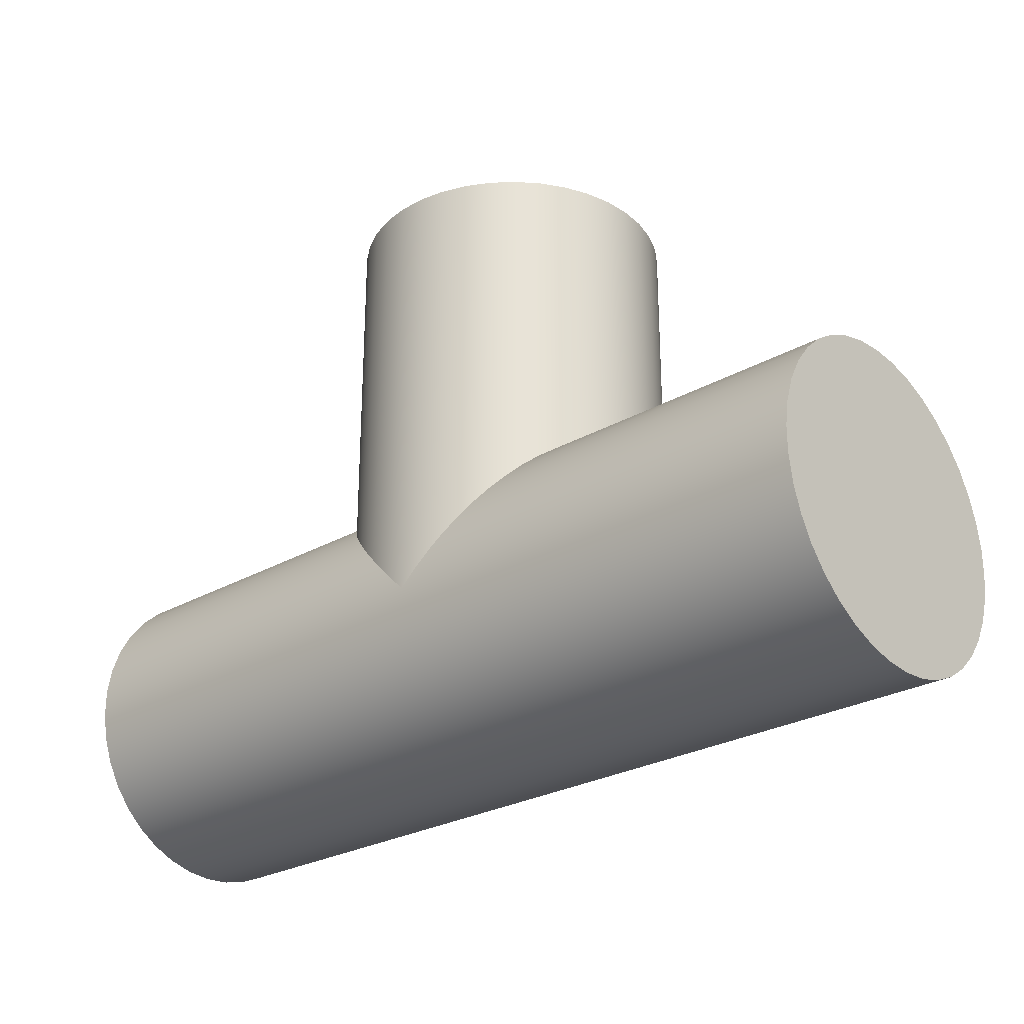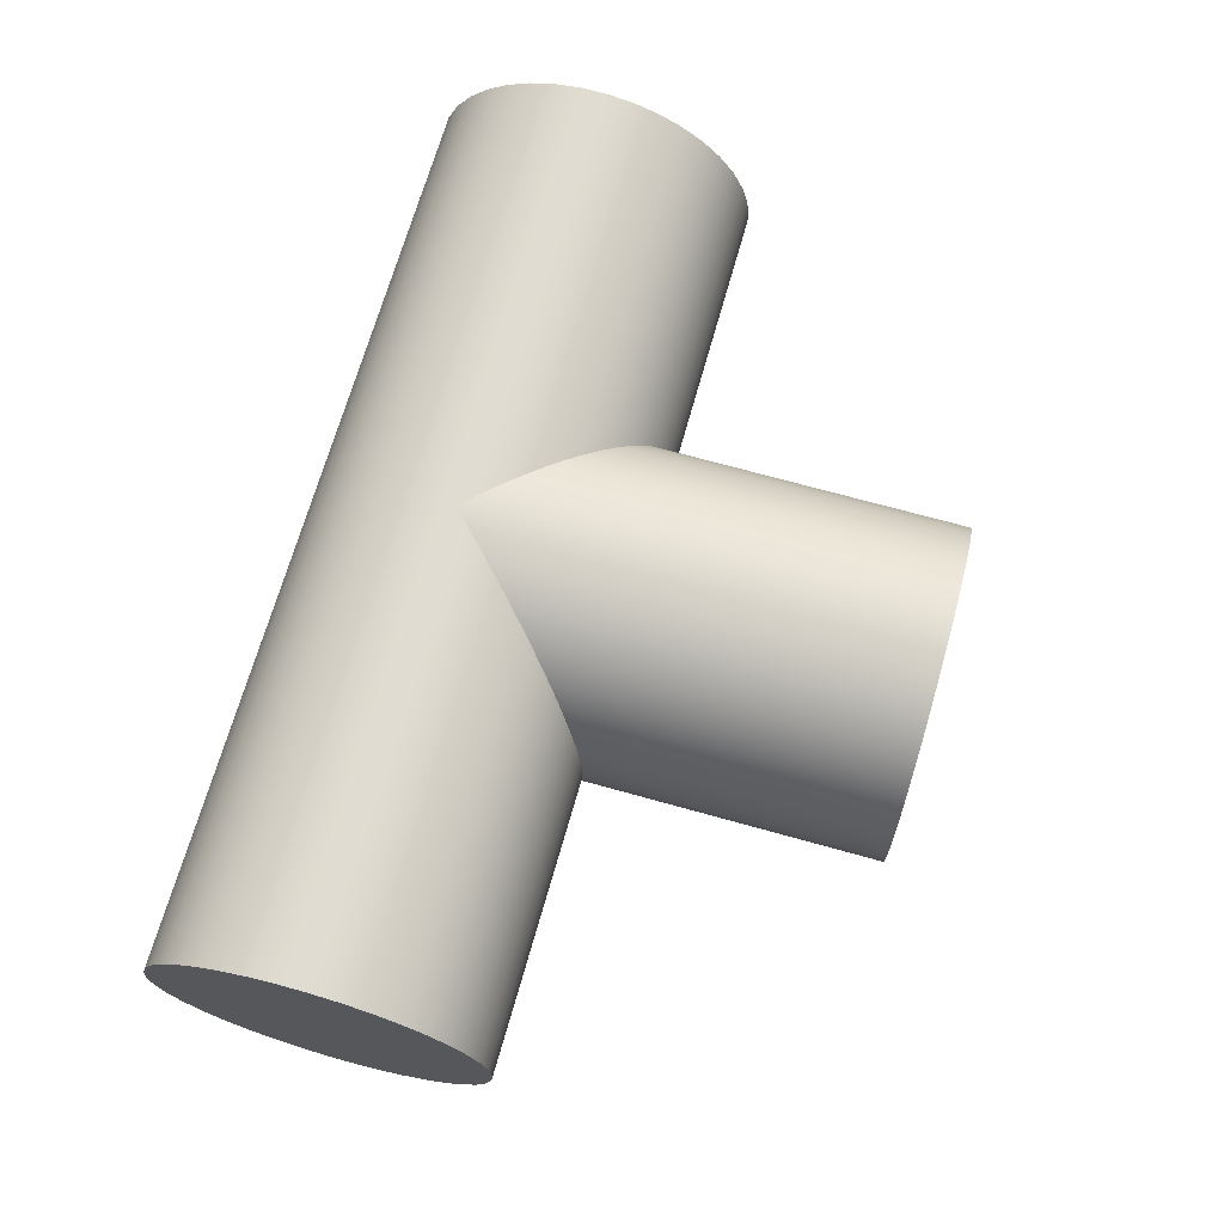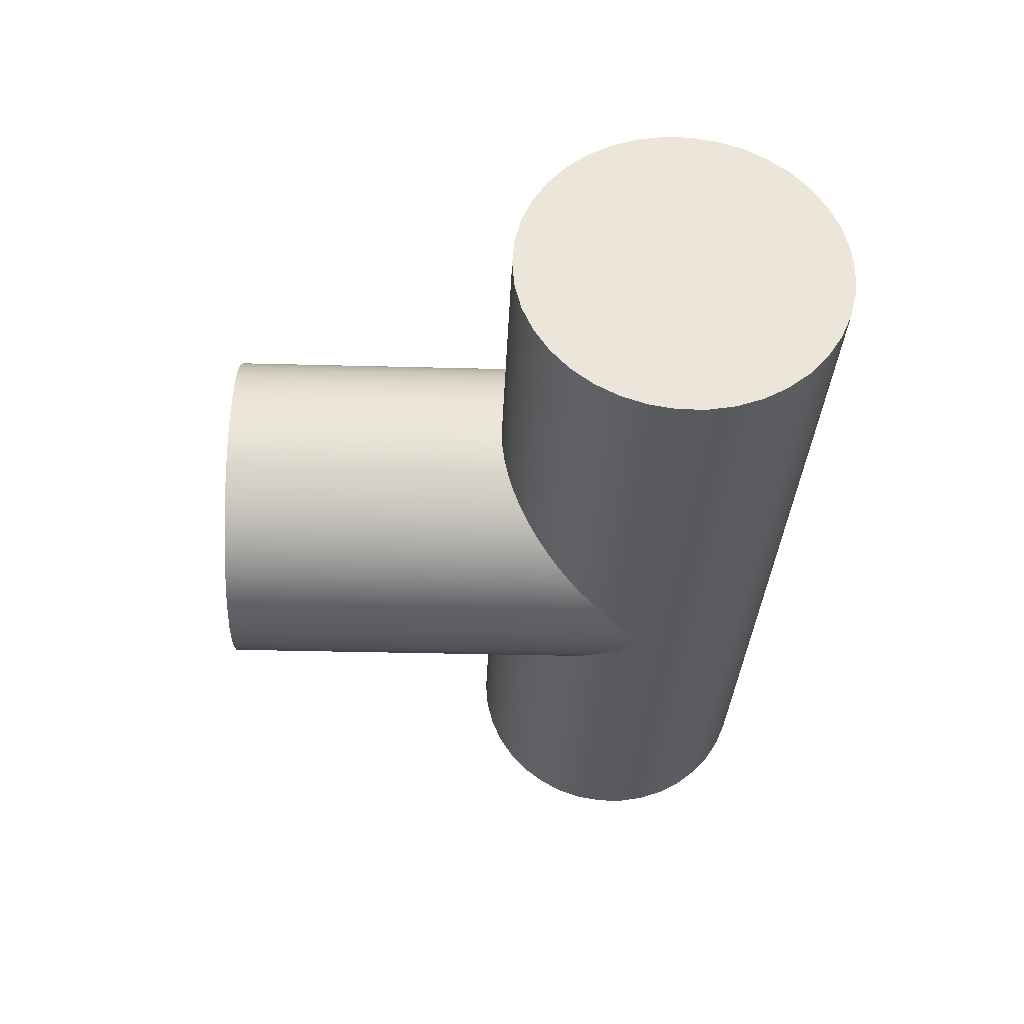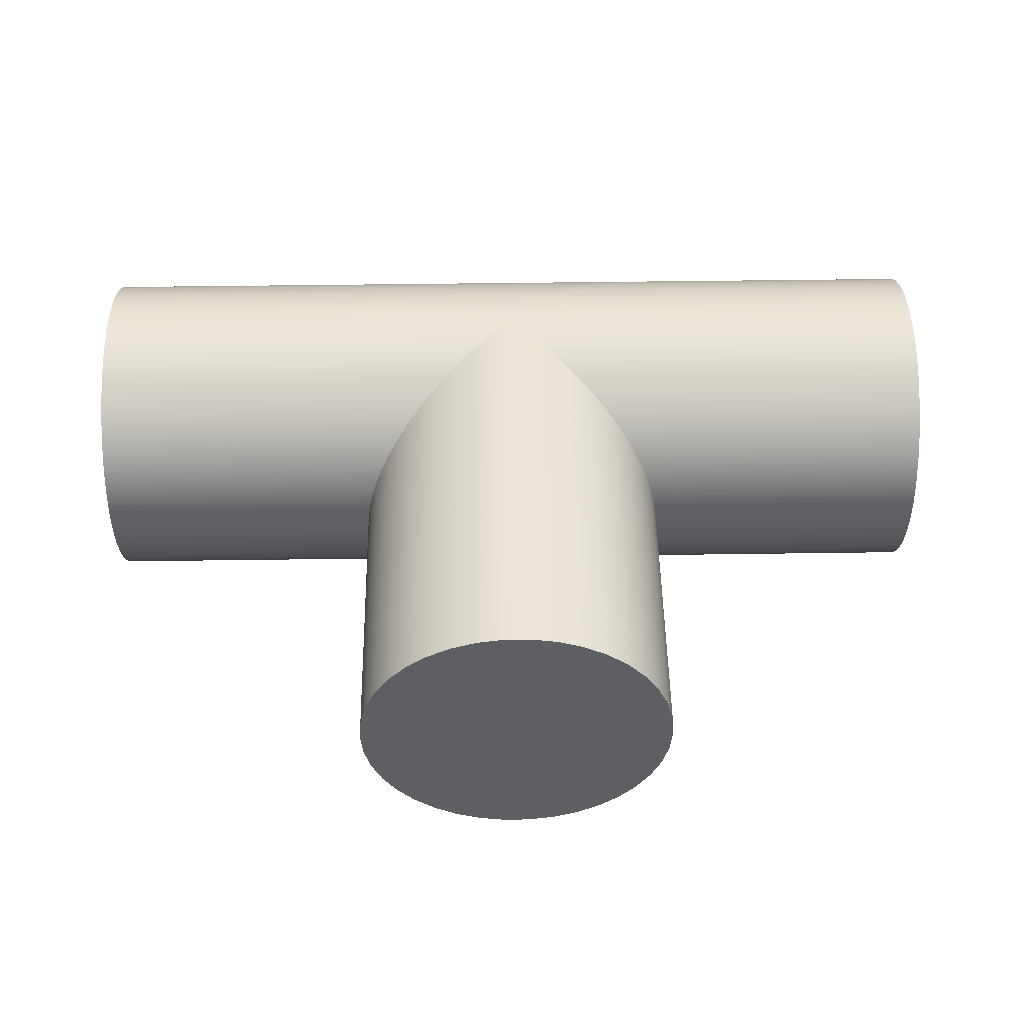
<metadata>
{"format":"obj","ext":"obj","renderer":"f3d","projection":"perspective","resolution":1024,"background":"white","views":[{"elev":-27.0,"azim":41.4,"up":"+Z"},{"elev":69.0,"azim":-74.3,"up":"+Y"},{"elev":-31.1,"azim":87.8,"up":"+Y"},{"elev":48.7,"azim":-0.9,"up":"+Y"}]}
</metadata>
<code>
v 4.6 1.65 0
v 4.438 1.642 0.1617
v 4.278 1.618 0.3219
v 4.121 1.579 0.479
v 3.969 1.524 0.6314
v 3.822 1.455 0.7778
v 3.683 1.372 0.9167
v 3.553 1.275 1.047
v 3.433 1.167 1.167
v 3.325 1.047 1.275
v 3.228 0.9167 1.372
v 3.145 0.7778 1.455
v 3.076 0.6314 1.524
v 3.021 0.479 1.579
v 2.982 0.3219 1.618
v 2.958 0.1617 1.642
v 2.95 -2.021e-16 1.65
v 2.958 -0.1617 1.642
v 2.982 -0.3219 1.618
v 3.021 -0.479 1.579
v 3.076 -0.6314 1.524
v 3.145 -0.7778 1.455
v 3.228 -0.9167 1.372
v 3.325 -1.047 1.275
v 3.433 -1.167 1.167
v 3.553 -1.275 1.047
v 3.683 -1.372 0.9167
v 3.822 -1.455 0.7778
v 3.969 -1.524 0.6314
v 4.121 -1.579 0.479
v 4.278 -1.618 0.3219
v 4.438 -1.642 0.1617
v 4.6 -1.65 0
v 4.762 -1.642 0.1617
v 4.922 -1.618 0.3219
v 5.079 -1.579 0.479
v 5.231 -1.524 0.6314
v 5.378 -1.455 0.7778
v 5.517 -1.372 0.9167
v 5.647 -1.275 1.047
v 5.767 -1.167 1.167
v 5.875 -1.047 1.275
v 5.972 -0.9167 1.372
v 6.055 -0.7778 1.455
v 6.124 -0.6314 1.524
v 6.179 -0.479 1.579
v 6.218 -0.3219 1.618
v 6.242 -0.1617 1.642
v 6.25 0 1.65
v 6.242 0.1617 1.642
v 6.218 0.3219 1.618
v 6.179 0.479 1.579
v 6.124 0.6314 1.524
v 6.055 0.7778 1.455
v 5.972 0.9167 1.372
v 5.875 1.047 1.275
v 5.767 1.167 1.167
v 5.647 1.275 1.047
v 5.517 1.372 0.9167
v 5.378 1.455 0.7778
v 5.231 1.524 0.6314
v 5.079 1.579 0.479
v 4.922 1.618 0.3219
v 4.762 1.642 0.1617
v 2.95 -2.021e-16 4.6
v 2.973 0.2716 4.6
v 3.039 0.5358 4.6
v 3.149 0.7853 4.6
v 3.298 1.013 4.6
v 3.482 1.214 4.6
v 3.698 1.381 4.6
v 3.937 1.511 4.6
v 4.195 1.6 4.6
v 4.464 1.644 4.6
v 4.736 1.644 4.6
v 5.005 1.6 4.6
v 5.263 1.511 4.6
v 5.502 1.381 4.6
v 5.718 1.214 4.6
v 5.902 1.013 4.6
v 6.051 0.7853 4.6
v 6.161 0.5358 4.6
v 6.227 0.2716 4.6
v 6.25 0 4.6
v 6.227 -0.2716 4.6
v 6.161 -0.5358 4.6
v 6.051 -0.7853 4.6
v 5.902 -1.013 4.6
v 5.718 -1.214 4.6
v 5.502 -1.381 4.6
v 5.263 -1.511 4.6
v 5.005 -1.6 4.6
v 4.736 -1.644 4.6
v 4.464 -1.644 4.6
v 4.195 -1.6 4.6
v 3.937 -1.511 4.6
v 3.698 -1.381 4.6
v 3.482 -1.214 4.6
v 3.298 -1.013 4.6
v 3.149 -0.7853 4.6
v 3.039 -0.5358 4.6
v 2.973 -0.2716 4.6
v 2.95 -2.021e-16 1.65
v 2.95 -2.021e-16 4.6
v 2.95 -2.021e-16 4.6
v 2.973 -0.2716 4.6
v 3.039 -0.5358 4.6
v 3.149 -0.7853 4.6
v 3.298 -1.013 4.6
v 3.482 -1.214 4.6
v 3.698 -1.381 4.6
v 3.937 -1.511 4.6
v 4.195 -1.6 4.6
v 4.464 -1.644 4.6
v 4.736 -1.644 4.6
v 5.005 -1.6 4.6
v 5.263 -1.511 4.6
v 5.502 -1.381 4.6
v 5.718 -1.214 4.6
v 5.902 -1.013 4.6
v 6.051 -0.7853 4.6
v 6.161 -0.5358 4.6
v 6.227 -0.2716 4.6
v 6.25 0 4.6
v 6.227 0.2716 4.6
v 6.161 0.5358 4.6
v 6.051 0.7853 4.6
v 5.902 1.013 4.6
v 5.718 1.214 4.6
v 5.502 1.381 4.6
v 5.263 1.511 4.6
v 5.005 1.6 4.6
v 4.736 1.644 4.6
v 4.464 1.644 4.6
v 4.195 1.6 4.6
v 3.937 1.511 4.6
v 3.698 1.381 4.6
v 3.482 1.214 4.6
v 3.298 1.013 4.6
v 3.149 0.7853 4.6
v 3.039 0.5358 4.6
v 2.973 0.2716 4.6
v 4.6 1.65 0
v 4.762 1.642 0.1617
v 4.922 1.618 0.3219
v 5.079 1.579 0.479
v 5.231 1.524 0.6314
v 5.378 1.455 0.7778
v 5.517 1.372 0.9167
v 5.647 1.275 1.047
v 5.767 1.167 1.167
v 5.875 1.047 1.275
v 5.972 0.9167 1.372
v 6.055 0.7778 1.455
v 6.124 0.6314 1.524
v 6.179 0.479 1.579
v 6.218 0.3219 1.618
v 6.242 0.1617 1.642
v 6.25 0 1.65
v 6.242 -0.1617 1.642
v 6.218 -0.3219 1.618
v 6.179 -0.479 1.579
v 6.124 -0.6314 1.524
v 6.055 -0.7778 1.455
v 5.972 -0.9167 1.372
v 5.875 -1.047 1.275
v 5.767 -1.167 1.167
v 5.647 -1.275 1.047
v 5.517 -1.372 0.9167
v 5.378 -1.455 0.7778
v 5.231 -1.524 0.6314
v 5.079 -1.579 0.479
v 4.922 -1.618 0.3219
v 4.762 -1.642 0.1617
v 4.6 -1.65 0
v 4.438 -1.642 0.1617
v 4.278 -1.618 0.3219
v 4.121 -1.579 0.479
v 3.969 -1.524 0.6314
v 3.822 -1.455 0.7778
v 3.683 -1.372 0.9167
v 3.553 -1.275 1.047
v 3.433 -1.167 1.167
v 3.325 -1.047 1.275
v 3.228 -0.9167 1.372
v 3.145 -0.7778 1.455
v 3.076 -0.6314 1.524
v 3.021 -0.479 1.579
v 2.982 -0.3219 1.618
v 2.958 -0.1617 1.642
v 2.95 -2.021e-16 1.65
v 2.958 0.1617 1.642
v 2.982 0.3219 1.618
v 3.021 0.479 1.579
v 3.076 0.6314 1.524
v 3.145 0.7778 1.455
v 3.228 0.9167 1.372
v 3.325 1.047 1.275
v 3.433 1.167 1.167
v 3.553 1.275 1.047
v 3.683 1.372 0.9167
v 3.822 1.455 0.7778
v 3.969 1.524 0.6314
v 4.121 1.579 0.479
v 4.278 1.618 0.3219
v 4.438 1.642 0.1617
v 9.2 -2.021e-16 1.65
v 9.2 0.2716 1.627
v 9.2 0.5358 1.561
v 9.2 0.7853 1.451
v 9.2 1.013 1.302
v 9.2 1.214 1.118
v 9.2 1.381 0.9025
v 9.2 1.511 0.6628
v 9.2 1.6 0.4051
v 9.2 1.644 0.1363
v 9.2 1.644 -0.1363
v 9.2 1.6 -0.4051
v 9.2 1.511 -0.6628
v 9.2 1.381 -0.9025
v 9.2 1.214 -1.118
v 9.2 1.013 -1.302
v 9.2 0.7853 -1.451
v 9.2 0.5358 -1.561
v 9.2 0.2716 -1.627
v 9.2 0 -1.65
v 9.2 -0.2716 -1.627
v 9.2 -0.5358 -1.561
v 9.2 -0.7853 -1.451
v 9.2 -1.013 -1.302
v 9.2 -1.214 -1.118
v 9.2 -1.381 -0.9025
v 9.2 -1.511 -0.6628
v 9.2 -1.6 -0.4051
v 9.2 -1.644 -0.1363
v 9.2 -1.644 0.1363
v 9.2 -1.6 0.4051
v 9.2 -1.511 0.6628
v 9.2 -1.381 0.9025
v 9.2 -1.214 1.118
v 9.2 -1.013 1.302
v 9.2 -0.7853 1.451
v 9.2 -0.5358 1.561
v 9.2 -0.2716 1.627
v 0 -2.021e-16 1.65
v 0 -0.2716 1.627
v 0 -0.5358 1.561
v 0 -0.7853 1.451
v 0 -1.013 1.302
v 0 -1.214 1.118
v 0 -1.381 0.9025
v 0 -1.511 0.6628
v 0 -1.6 0.4051
v 0 -1.644 0.1363
v 0 -1.644 -0.1363
v 0 -1.6 -0.4051
v 0 -1.511 -0.6628
v 0 -1.381 -0.9025
v 0 -1.214 -1.118
v 0 -1.013 -1.302
v 0 -0.7853 -1.451
v 0 -0.5358 -1.561
v 0 -0.2716 -1.627
v 0 0 -1.65
v 0 0.2716 -1.627
v 0 0.5358 -1.561
v 0 0.7853 -1.451
v 0 1.013 -1.302
v 0 1.214 -1.118
v 0 1.381 -0.9025
v 0 1.511 -0.6628
v 0 1.6 -0.4051
v 0 1.644 -0.1363
v 0 1.644 0.1363
v 0 1.6 0.4051
v 0 1.511 0.6628
v 0 1.381 0.9025
v 0 1.214 1.118
v 0 1.013 1.302
v 0 0.7853 1.451
v 0 0.5358 1.561
v 0 0.2716 1.627
v 0 -2.021e-16 1.65
v 2.95 -2.021e-16 1.65
v 6.25 0 1.65
v 9.2 -2.021e-16 1.65
v 9.2 -2.021e-16 1.65
v 9.2 -0.2716 1.627
v 9.2 -0.5358 1.561
v 9.2 -0.7853 1.451
v 9.2 -1.013 1.302
v 9.2 -1.214 1.118
v 9.2 -1.381 0.9025
v 9.2 -1.511 0.6628
v 9.2 -1.6 0.4051
v 9.2 -1.644 0.1363
v 9.2 -1.644 -0.1363
v 9.2 -1.6 -0.4051
v 9.2 -1.511 -0.6628
v 9.2 -1.381 -0.9025
v 9.2 -1.214 -1.118
v 9.2 -1.013 -1.302
v 9.2 -0.7853 -1.451
v 9.2 -0.5358 -1.561
v 9.2 -0.2716 -1.627
v 9.2 0 -1.65
v 9.2 0.2716 -1.627
v 9.2 0.5358 -1.561
v 9.2 0.7853 -1.451
v 9.2 1.013 -1.302
v 9.2 1.214 -1.118
v 9.2 1.381 -0.9025
v 9.2 1.511 -0.6628
v 9.2 1.6 -0.4051
v 9.2 1.644 -0.1363
v 9.2 1.644 0.1363
v 9.2 1.6 0.4051
v 9.2 1.511 0.6628
v 9.2 1.381 0.9025
v 9.2 1.214 1.118
v 9.2 1.013 1.302
v 9.2 0.7853 1.451
v 9.2 0.5358 1.561
v 9.2 0.2716 1.627
v 0 -2.021e-16 1.65
v 0 0.2716 1.627
v 0 0.5358 1.561
v 0 0.7853 1.451
v 0 1.013 1.302
v 0 1.214 1.118
v 0 1.381 0.9025
v 0 1.511 0.6628
v 0 1.6 0.4051
v 0 1.644 0.1363
v 0 1.644 -0.1363
v 0 1.6 -0.4051
v 0 1.511 -0.6628
v 0 1.381 -0.9025
v 0 1.214 -1.118
v 0 1.013 -1.302
v 0 0.7853 -1.451
v 0 0.5358 -1.561
v 0 0.2716 -1.627
v 0 0 -1.65
v 0 -0.2716 -1.627
v 0 -0.5358 -1.561
v 0 -0.7853 -1.451
v 0 -1.013 -1.302
v 0 -1.214 -1.118
v 0 -1.381 -0.9025
v 0 -1.511 -0.6628
v 0 -1.6 -0.4051
v 0 -1.644 -0.1363
v 0 -1.644 0.1363
v 0 -1.6 0.4051
v 0 -1.511 0.6628
v 0 -1.381 0.9025
v 0 -1.214 1.118
v 0 -1.013 1.302
v 0 -0.7853 1.451
v 0 -0.5358 1.561
v 0 -0.2716 1.627
g 968f211c-e307-11ea-b9ca-54bf646e7e1f
f 2 74 1
f 1 74 75
f 1 75 64
f 64 75 63
f 63 75 76
f 63 76 62
f 62 76 77
f 62 77 61
f 61 77 60
f 60 77 78
f 60 78 59
f 59 78 58
f 58 78 79
f 58 79 57
f 57 79 80
f 57 80 56
f 56 80 55
f 55 80 81
f 55 81 54
f 54 81 53
f 53 81 82
f 53 82 52
f 52 82 83
f 52 83 51
f 51 83 50
f 50 83 84
f 50 84 49
f 49 84 48
f 48 84 85
f 48 85 47
f 47 85 46
f 46 85 86
f 46 86 45
f 45 86 87
f 45 87 44
f 44 87 43
f 43 87 88
f 43 88 42
f 42 88 41
f 41 88 89
f 41 89 40
f 40 89 90
f 40 90 39
f 39 90 38
f 38 90 91
f 38 91 37
f 37 91 36
f 36 91 92
f 36 92 35
f 35 92 93
f 35 93 34
f 34 93 33
f 33 93 94
f 33 94 32
f 32 94 31
f 31 94 95
f 31 95 30
f 30 95 96
f 30 96 29
f 29 96 28
f 28 96 97
f 28 97 27
f 27 97 26
f 26 97 98
f 26 98 25
f 25 98 99
f 25 99 24
f 24 99 23
f 23 99 100
f 23 100 22
f 22 100 21
f 21 100 101
f 21 101 20
f 20 101 102
f 20 102 19
f 19 102 18
f 18 102 104
f 18 104 17
f 103 65 16
f 16 65 66
f 16 66 15
f 15 66 14
f 14 66 67
f 14 67 13
f 13 67 68
f 13 68 12
f 12 68 11
f 11 68 69
f 11 69 10
f 10 69 9
f 9 69 70
f 9 70 8
f 8 70 71
f 8 71 7
f 7 71 6
f 6 71 72
f 6 72 5
f 5 72 4
f 4 72 73
f 4 73 3
f 3 73 74
f 3 74 2
g 968f481e-e307-11ea-ade8-54bf646e7e1f
f 106 123 105
f 105 123 124
f 105 124 142
f 142 124 125
f 142 125 141
f 141 125 126
f 141 126 140
f 140 126 127
f 140 127 139
f 139 127 128
f 139 128 138
f 138 128 129
f 138 129 137
f 137 129 130
f 137 130 136
f 136 130 131
f 136 131 135
f 135 131 132
f 135 132 134
f 134 132 133
f 123 106 122
f 122 106 107
f 122 107 121
f 121 107 108
f 121 108 120
f 120 108 109
f 120 109 119
f 119 109 110
f 119 110 118
f 118 110 111
f 118 111 117
f 117 111 112
f 117 112 116
f 116 112 113
f 116 113 115
f 115 113 114
g 966d9198-e307-11ea-ba92-54bf646e7e1f
f 144 216 143
f 143 216 217
f 143 217 273
f 273 217 272
f 272 217 218
f 272 218 271
f 271 218 219
f 271 219 270
f 270 219 220
f 270 220 269
f 269 220 221
f 269 221 268
f 268 221 222
f 268 222 267
f 267 222 223
f 267 223 266
f 266 223 224
f 266 224 265
f 265 224 225
f 265 225 264
f 264 225 226
f 264 226 263
f 263 226 227
f 263 227 262
f 262 227 228
f 262 228 261
f 261 228 229
f 261 229 260
f 260 229 230
f 260 230 259
f 259 230 231
f 259 231 258
f 258 231 232
f 258 232 257
f 257 232 233
f 257 233 256
f 256 233 234
f 256 234 255
f 255 234 235
f 255 235 175
f 175 235 236
f 175 236 174
f 174 236 173
f 173 236 237
f 173 237 172
f 172 237 238
f 172 238 171
f 171 238 170
f 170 238 239
f 170 239 169
f 169 239 168
f 168 239 240
f 168 240 167
f 167 240 241
f 167 241 166
f 166 241 165
f 165 241 242
f 165 242 164
f 164 242 163
f 163 242 243
f 163 243 162
f 162 243 244
f 162 244 161
f 161 244 160
f 160 244 286
f 160 286 159
f 285 207 158
f 158 207 208
f 158 208 157
f 157 208 156
f 156 208 209
f 156 209 155
f 155 209 210
f 155 210 154
f 154 210 153
f 153 210 211
f 153 211 152
f 152 211 151
f 151 211 212
f 151 212 150
f 150 212 213
f 150 213 149
f 149 213 148
f 148 213 214
f 148 214 147
f 147 214 146
f 146 214 215
f 146 215 145
f 145 215 216
f 145 216 144
f 255 175 254
f 254 175 176
f 254 176 177
f 254 177 253
f 253 177 178
f 253 178 252
f 252 178 179
f 252 179 180
f 252 180 251
f 251 180 181
f 251 181 182
f 251 182 250
f 250 182 183
f 250 183 249
f 249 183 184
f 249 184 185
f 249 185 248
f 248 185 186
f 248 186 187
f 248 187 247
f 247 187 188
f 247 188 246
f 246 188 189
f 246 189 190
f 246 190 245
f 245 190 284
f 283 191 192
f 283 192 282
f 282 192 193
f 282 193 194
f 282 194 281
f 281 194 195
f 281 195 280
f 280 195 196
f 280 196 197
f 280 197 279
f 279 197 198
f 279 198 199
f 279 199 278
f 278 199 200
f 278 200 277
f 277 200 201
f 277 201 202
f 277 202 276
f 276 202 203
f 276 203 204
f 276 204 275
f 275 204 205
f 275 205 274
f 274 205 206
f 274 206 143
f 273 274 143
g 966db8f0-e307-11ea-b937-54bf646e7e1f
f 288 305 287
f 287 305 306
f 287 306 324
f 324 306 307
f 324 307 323
f 323 307 308
f 323 308 322
f 322 308 309
f 322 309 321
f 321 309 310
f 321 310 320
f 320 310 311
f 320 311 319
f 319 311 312
f 319 312 318
f 318 312 313
f 318 313 317
f 317 313 314
f 317 314 316
f 316 314 315
f 305 288 304
f 304 288 289
f 304 289 303
f 303 289 290
f 303 290 302
f 302 290 291
f 302 291 301
f 301 291 292
f 301 292 300
f 300 292 293
f 300 293 299
f 299 293 294
f 299 294 298
f 298 294 295
f 298 295 297
f 297 295 296
g 966ddfd0-e307-11ea-ab95-54bf646e7e1f
f 326 343 325
f 325 343 344
f 325 344 362
f 362 344 345
f 362 345 361
f 361 345 346
f 361 346 360
f 360 346 347
f 360 347 359
f 359 347 348
f 359 348 358
f 358 348 349
f 358 349 357
f 357 349 350
f 357 350 356
f 356 350 351
f 356 351 355
f 355 351 352
f 355 352 354
f 354 352 353
f 343 326 342
f 342 326 327
f 342 327 341
f 341 327 328
f 341 328 340
f 340 328 329
f 340 329 339
f 339 329 330
f 339 330 338
f 338 330 331
f 338 331 337
f 337 331 332
f 337 332 336
f 336 332 333
f 336 333 335
f 335 333 334

</code>
